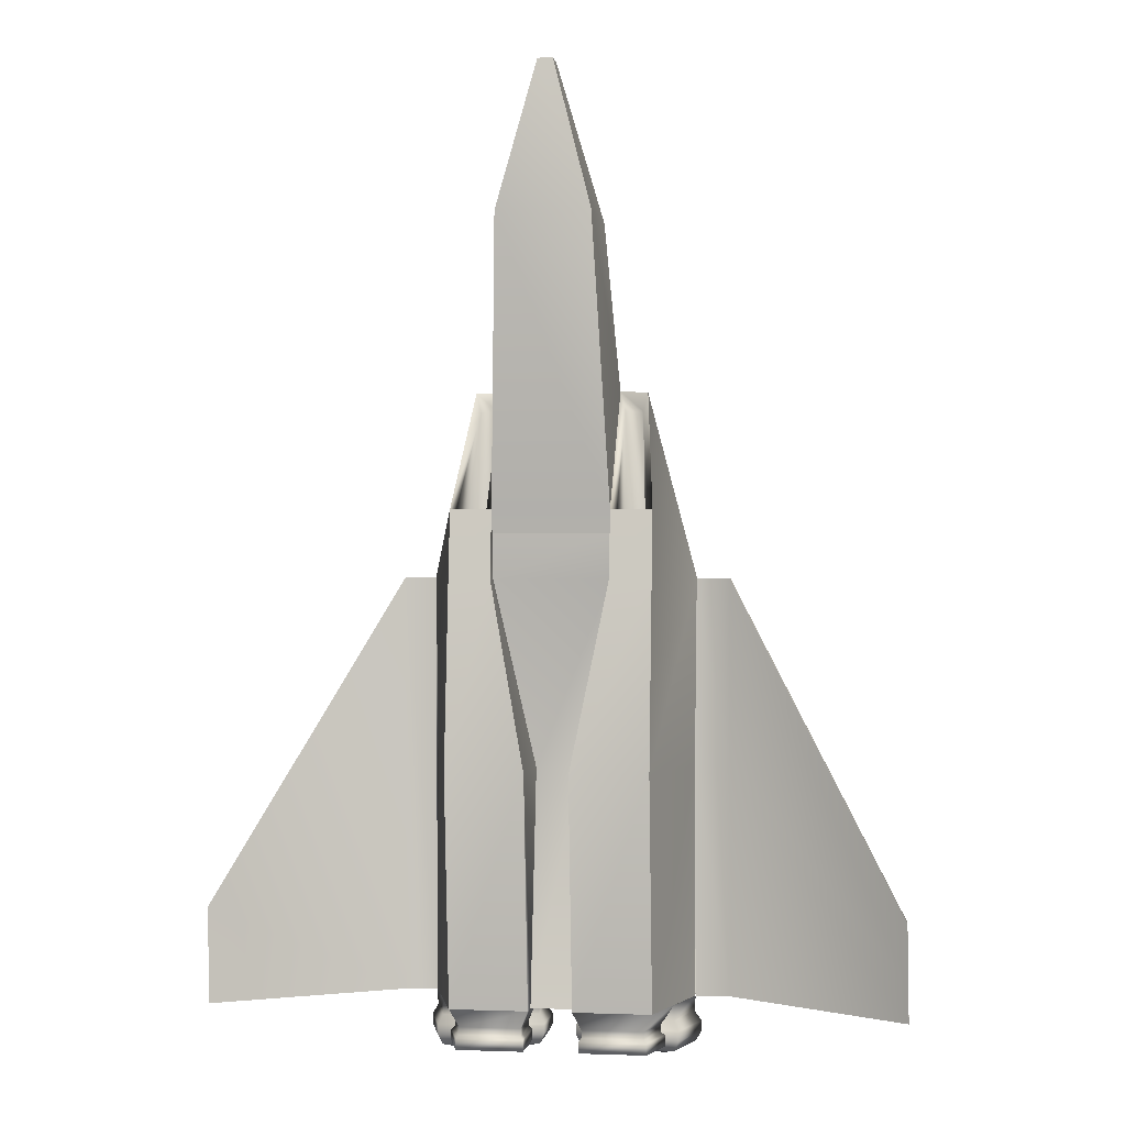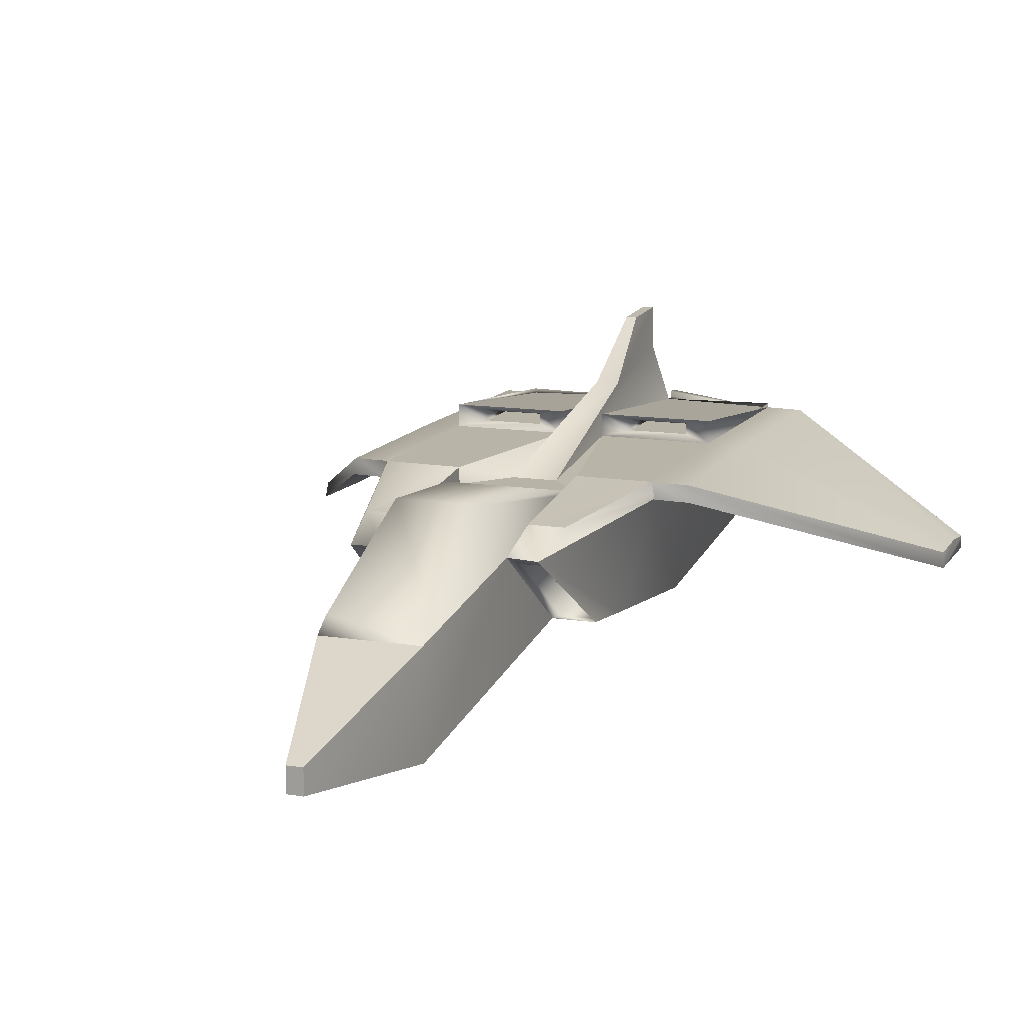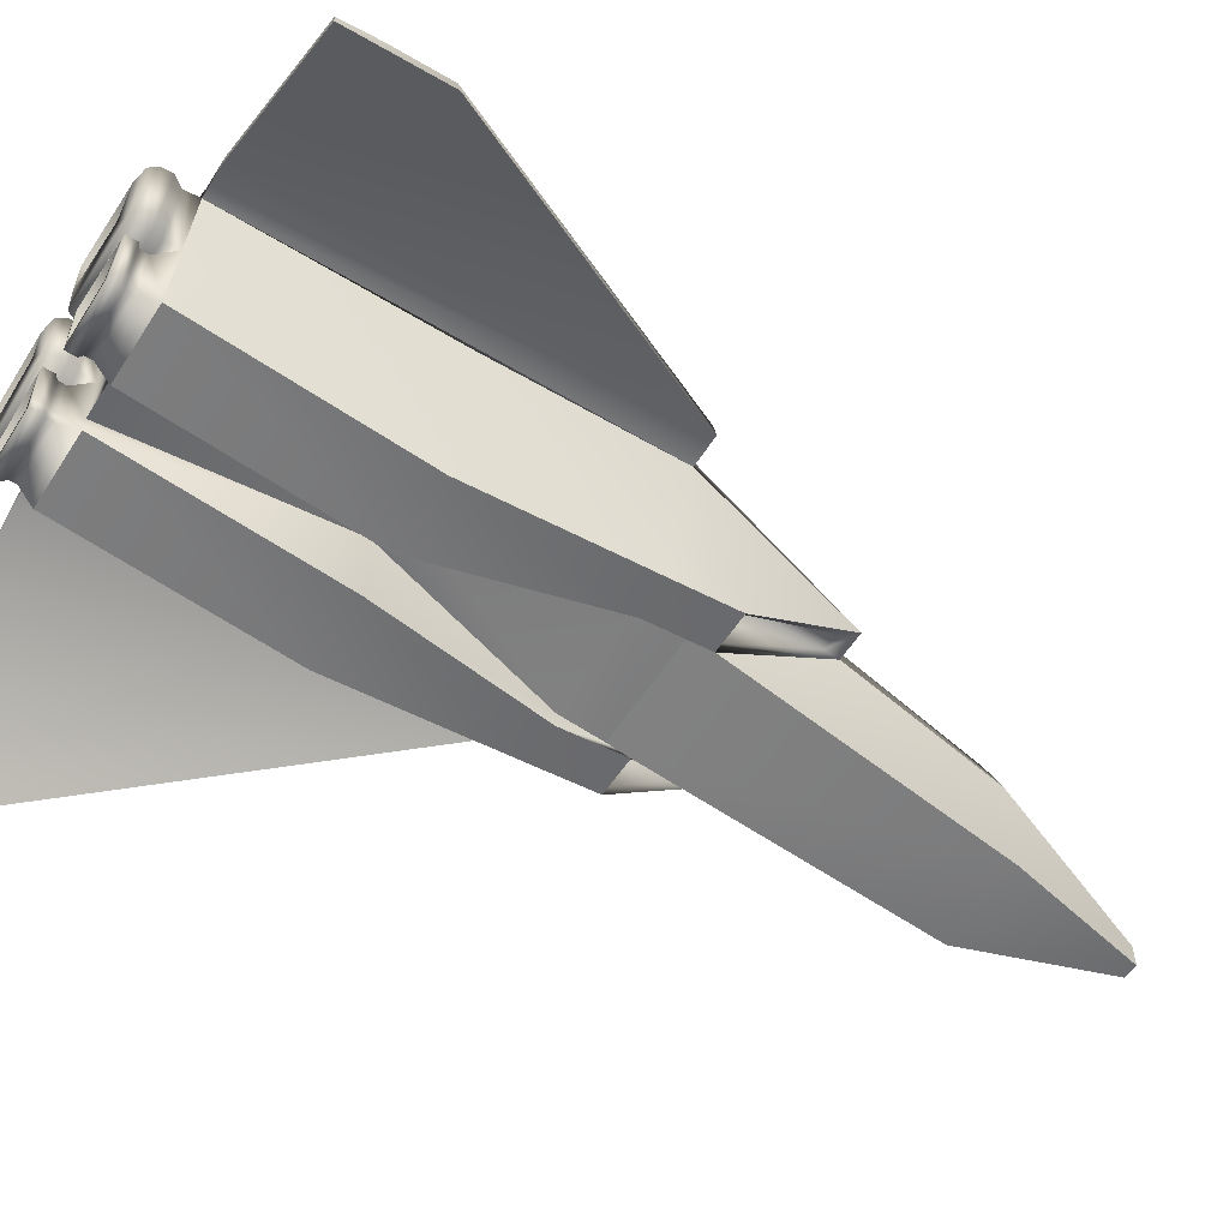
<metadata>
{"format":"obj","ext":"obj","renderer":"f3d","projection":"perspective","resolution":1024,"background":"white","views":[{"elev":-0.2,"azim":8.3,"up":"+Z"},{"elev":12.9,"azim":20.1,"up":"+Y"},{"elev":-56.5,"azim":-122.5,"up":"+Y"}]}
</metadata>
<code>
v 3.266 -2.707 1.586
v 1.912 -2.98 -0.6352
v 3.266 -2.98 -0.6352
v 1.912 -2.707 1.586
v 1.912 -2.584 0.8278
v -1.91 -2.434 -0.6335
v 1.912 -2.434 -0.6335
v -1.91 -2.584 0.8278
v -1.91 -2.707 1.586
v -3.264 -2.98 -0.6352
v -1.91 -2.98 -0.6352
v -3.264 -2.707 1.586
v 0.7114 -3.686 -6.793
v 3.266 -3.686 -6.793
v -0.7094 -1.1 -6.791
v 0.7114 -1.1 -6.791
v -3.264 -3.686 -6.793
v -0.7094 -3.686 -6.793
v 0.7114 -2.863 -14.4
v 3.266 -2.863 -14.4
v -0.7094 -2.317 -14.4
v 0.7114 -2.317 -14.4
v -3.264 -2.863 -14.4
v -0.7094 -2.863 -14.4
v 1.328 1.604 5.839
v -1.91 0.9412 0.4046
v -1.326 1.604 5.839
v 1.912 0.9412 0.4046
v 4.278 1.184 -0.6354
v 0.7114 1.208 -6.772
v 1.912 1.194 -0.6161
v 4.311 1.208 -6.772
v 1.912 0.6485 -0.6352
v -0.7094 0.6485 -2.176
v -1.91 0.6485 -0.6352
v 0.7114 0.6485 -2.176
v -1.91 1.194 -0.616
v -4.309 1.208 -6.772
v -4.309 1.212 -0.6231
v -0.7094 1.208 -6.772
v 4.311 1.936 -6.772
v 0.7114 1.14 -14.38
v 0.7114 1.936 -6.772
v 4.321 1.064 -14.38
v 0.1746 4.339 -12.12
v -0.1726 4.431 -14.02
v -0.1726 4.339 -12.12
v 0.1746 4.431 -14.02
v -0.7094 1.936 -6.772
v -4.271 1.059 -14.38
v -4.309 1.936 -6.772
v -0.7094 1.14 -14.38
v 2.112 -0.2561 -2.037
v 2.112 -2.655 -2.04
v 3.092 -2.655 -2.04
v 3.514 -0.2561 -2.037
v 0.247 -3.866 15.73
v -0.245 -3.099 15.73
v -0.245 -3.866 15.73
v 0.247 -3.099 15.73
v -3.512 -0.2561 -2.037
v -3.09 -2.655 -2.04
v -2.11 -2.655 -2.04
v -2.11 -0.2561 -2.037
v -3.264 -2.707 1.586
v -4.393 0.6979 -0.5906
v -3.264 -2.98 -0.6352
v -2.898 0.03998 5.5
v -4.309 0.6485 -6.793
v -3.264 -3.686 -6.793
v -4.337 0.6522 -14.4
v -3.787 -1.107 -14.4
v 3.266 -2.863 -14.4
v 4.311 0.6485 -6.793
v 3.266 -3.686 -6.793
v 4.311 0.6485 -14.4
v 4.383 0.6773 -0.613
v 3.266 -2.98 -0.6352
v 2.828 0.01119 5.478
v 3.266 -2.707 1.586
v 1.912 -2.707 1.586
v -1.525 -4.376 10.9
v -1.91 -2.707 1.586
v 1.527 -4.376 10.9
v 1.527 -0.6932 10.3
v -1.525 -0.6932 10.3
v 1.912 0.06877 5.523
v 1.527 -4.376 10.9
v 1.912 -2.707 1.586
v 1.527 -1.119 10.9
v -1.91 -2.707 1.586
v -1.525 -1.119 10.9
v -1.91 0.06877 5.523
v -1.525 -4.376 10.9
v -0.245 -3.866 15.73
v 0.247 -3.866 15.73
v -0.245 -3.099 15.73
v -0.245 -3.866 15.73
v -1.525 -1.119 10.9
v 0.247 -3.099 15.73
v 1.527 -1.119 10.9
v -0.245 -3.099 15.73
v 0.247 -3.866 15.73
v 0.247 -3.099 15.73
v 1.912 0.6485 -0.6352
v 1.912 0.06877 5.523
v -1.91 0.06877 5.523
v -1.91 0.6485 -0.6352
v 1.912 0.9412 0.4046
v -1.91 0.9412 0.4046
v 1.527 -1.119 10.9
v -1.525 -1.119 10.9
v 3.266 -2.707 1.586
v 2.112 -2.655 1.392
v 1.912 -2.707 1.586
v 3.115 -2.655 1.392
v -1.91 -2.707 1.586
v -3.113 -2.655 1.392
v -3.264 -2.707 1.586
v -2.11 -2.655 1.392
v 1.912 0.06877 5.523
v 2.699 -0.2561 4.846
v 2.828 0.01119 5.478
v 2.112 -0.2561 4.846
v -2.898 0.03998 5.5
v -2.11 -0.2561 4.846
v -1.91 0.06877 5.523
v -2.697 -0.2561 4.846
v 2.828 0.01119 5.478
v 1.912 0.6353 3.742
v 3.044 0.643 3.761
v 1.912 1.194 -0.6161
v 1.912 0.6485 -0.6352
v 1.912 0.6353 3.742
v 4.383 0.6773 -0.613
v 4.278 1.184 -0.6354
v -3.114 0.6721 3.783
v -2.898 0.03998 5.5
v -1.909 0.6557 3.745
v -4.309 1.212 -0.6231
v -4.393 0.6979 -0.5906
v -1.91 0.6485 -0.6352
v -1.909 0.6557 3.745
v -1.91 1.194 -0.616
v 1.912 0.6485 -0.6352
v 0.7114 0.6485 -2.176
v 0.7114 1.208 -6.772
v 0.7114 1.14 -14.38
v 0.7114 0.6485 -2.176
v 4.311 1.208 -14.38
v 4.311 0.6485 -14.4
v -0.7094 1.14 -14.38
v -0.7094 1.208 -6.772
v -0.7094 0.6485 -2.176
v -4.337 0.6522 -14.4
v -4.309 1.208 -14.38
v 1.912 -2.98 -0.6352
v 1.912 -2.584 0.8278
v 1.912 -2.434 -0.6335
v -1.91 -2.98 -0.6352
v -1.91 -2.434 -0.6335
v -1.91 -2.584 0.8278
v 0.7114 -3.686 -6.793
v 0.7114 -1.1 -6.791
v -0.7094 -3.686 -6.793
v -0.7094 -1.1 -6.791
v 0.7114 -2.863 -14.4
v 0.7114 -2.317 -14.4
v -0.7094 -2.863 -14.4
v -0.7094 -2.317 -14.4
v 4.311 1.208 -6.772
v 4.321 1.064 -14.38
v 4.311 1.936 -6.772
v 1.584 1.384 -9.014
v 3.439 1.384 -9.014
v 3.439 1.356 -9.014
v 1.584 1.356 -9.014
v -3.437 1.384 -9.014
v -1.582 1.384 -9.014
v -1.582 1.356 -9.014
v -3.437 1.356 -9.014
v 0.7114 1.936 -6.772
v -4.309 1.208 -6.772
v -4.309 1.936 -6.772
v -4.271 1.059 -14.38
v -0.7094 1.936 -6.772
v 3.439 1.384 -7.158
v 1.584 1.384 -7.158
v -1.582 1.384 -7.158
v -3.437 1.384 -7.158
v 1.584 1.76 -7.158
v 3.439 1.76 -7.158
v -3.437 1.76 -7.158
v -1.582 1.76 -7.158
v 1.584 1.384 -7.158
v 3.439 1.384 -7.158
v 3.439 1.384 -9.014
v 1.584 1.384 -9.014
v -3.437 1.384 -7.158
v -1.582 1.384 -7.158
v -1.582 1.384 -9.014
v -3.437 1.384 -9.014
v 1.063 0.8987 -14.56
v 3.883 0.5135 -14.57
v 3.474 -0.8619 -14.57
v 2.938 -2.655 -13.64
v 1.029 -2.655 -13.64
v 1.029 -2.248 -13.63
v -1.012 -2.249 -13.63
v -1.012 -2.657 -13.63
v -2.921 -2.657 -13.63
v -3.491 -0.8617 -14.57
v -3.9 0.5138 -14.57
v -1.08 -0.4553 -14.56
v 0.7114 -0.5681 -14.39
v -1.08 0.8989 -14.56
v 3.328 -1.344 -13.64
v -0.7094 -0.5886 -14.39
v 1.063 -0.4395 -14.56
v 1.029 -0.9409 -13.63
v -1.012 -0.9575 -13.63
v -3.311 -1.345 -13.63
v -3.264 -2.863 -14.4
v -3.787 -1.107 -14.4
v -4.308 0.6494 -14.9
v -3.785 -1.106 -14.9
v -0.7079 1.141 -14.89
v 4.334 0.649 -14.4
v 4.31 0.6494 -14.9
v 0.7099 1.141 -14.89
v 3.789 -1.107 -14.4
v 3.787 -1.106 -14.9
v -0.7079 -0.5877 -14.9
v 0.7099 -0.5672 -14.9
v 4.526 0.7186 -15.22
v 0.5301 1.264 -15.21
v 3.946 -1.23 -15.22
v -4.515 0.7185 -15.22
v -3.935 -1.231 -15.22
v -0.5185 -0.6546 -15.22
v -0.5185 1.264 -15.21
v 0.5301 -0.6318 -15.22
v 4.525 0.7193 -15.56
v 0.5291 1.265 -15.54
v 3.945 -1.23 -15.56
v -4.514 0.7191 -15.56
v -3.934 -1.23 -15.56
v -0.5175 -0.654 -15.55
v -0.5175 1.265 -15.54
v 0.5291 -0.6312 -15.55
v 4.343 0.6626 -15.86
v 0.6772 1.163 -15.85
v 3.811 -1.125 -15.86
v -4.34 0.6626 -15.86
v -3.808 -1.125 -15.86
v -0.6736 -0.5972 -15.86
v -0.6736 1.163 -15.85
v 0.6772 -0.5763 -15.86
v 3.879 0.5161 -15.97
v 1.059 0.9013 -15.96
v 3.47 -0.8593 -15.97
v -3.896 0.5164 -15.97
v -3.487 -0.8591 -15.97
v -1.076 -0.4527 -15.97
v -1.076 0.9015 -15.96
v 1.059 -0.4369 -15.97
v 3.266 -2.863 -14.4
v 0.9845 -2.681 -14.99
v 2.981 -2.681 -14.99
v -3.264 -2.863 -14.4
v -2.966 -2.682 -14.99
v -0.9698 -2.682 -14.99
v 0.9845 -2.255 -14.99
v -0.9698 -2.256 -14.99
v 3.389 -1.31 -14.99
v 0.9845 -0.8882 -14.98
v -0.9698 -0.9054 -14.98
v -3.374 -1.311 -14.99
v 0.9842 -2.681 -15.25
v 2.98 -2.681 -15.25
v 0.9842 -2.254 -15.25
v -0.9695 -2.682 -15.25
v -0.9695 -2.255 -15.25
v -2.966 -2.682 -15.25
v 3.389 -1.309 -15.25
v 0.9842 -0.8878 -15.24
v -0.9695 -0.9049 -15.24
v -3.374 -1.31 -15.25
v 0.8961 -2.739 -15.35
v 3.072 -2.739 -15.35
v 0.8961 -2.274 -15.35
v -0.8855 -2.74 -15.35
v -0.8855 -2.275 -15.35
v -3.061 -2.74 -15.35
v 3.517 -1.244 -15.35
v 0.8961 -0.7844 -15.34
v -0.8855 -0.8026 -15.34
v -3.506 -1.244 -15.35
v 0.8957 -2.738 -15.72
v 3.071 -2.738 -15.72
v 0.8957 -2.273 -15.72
v -0.885 -2.739 -15.72
v -0.885 -2.274 -15.72
v -3.061 -2.739 -15.72
v 3.516 -1.243 -15.72
v 0.8957 -0.7837 -15.71
v -0.885 -0.8019 -15.71
v -3.506 -1.244 -15.72
v 1.027 -2.652 -15.73
v 2.935 -2.652 -15.73
v 1.027 -2.244 -15.73
v -1.01 -2.653 -15.73
v -1.01 -2.245 -15.73
v -2.918 -2.653 -15.73
v 3.325 -1.34 -15.73
v 1.027 -0.9372 -15.72
v -1.01 -0.9539 -15.72
v -3.309 -1.341 -15.73
v 0.3672 2.491 -9.49
v -0.3652 2.491 -9.49
v -0.7094 1.14 -14.38
v -0.7094 0.6485 -2.176
v -0.3652 2.491 -9.49
v -0.1485 2.983 -14.24
v 0.7114 0.6485 -2.176
v 0.7114 1.14 -14.38
v 0.1505 2.983 -14.24
v 0.3672 2.491 -9.49
v -0.1485 2.983 -14.24
v 0.1505 2.983 -14.24
v -0.1726 4.339 -12.12
v -0.1726 4.431 -14.02
v 0.1746 4.431 -14.02
v 0.1746 4.339 -12.12
v -0.1726 4.431 -14.02
v 0.1746 4.431 -14.02
v 1.912 0.6353 3.742
v 3.044 0.643 3.761
v 4.278 1.184 -0.6354
v 1.912 1.194 -0.6161
v -3.114 0.6721 3.783
v -1.909 0.6557 3.745
v 4.383 0.6773 -0.613
v 4.311 0.6485 -6.793
v 3.585 -0.4829 -6.793
v 3.585 -0.4829 -0.6352
v 3.585 -0.4829 -14.4
v -4.309 0.6485 -6.793
v -4.393 0.6979 -0.5906
v -3.583 -0.4829 -0.6352
v -3.583 -0.4829 -6.793
v -3.583 -0.4829 -14.4
v 4.312 0.6485 -6.793
v 11.25 -3.403 -11.28
v 11.26 -3.403 -13.14
v 11.29 -3.402 -14.37
v 11.27 -2.987 -14.35
v 11.25 -2.844 -13.12
v 11.23 -2.868 -11.28
v -11.23 -2.735 -14.44
v -11.28 -2.689 -11.3
v -11.2 -2.175 -11.34
v -11.17 -2.183 -13.19
v -11.16 -2.328 -14.42
v -5.384 1.227 -0.6361
v -5.447 0.7126 -0.6036
v -4.337 0.6522 -14.4
v -4.393 0.6979 -0.5906
v -5.447 0.7126 -0.6036
v -5.405 0.6669 -14.41
v 4.312 0.6485 -6.793
v 4.334 0.649 -14.4
v 5.488 0.6278 -14.39
v 5.471 0.6273 -6.785
v 4.295 0.648 -0.6352
v 5.458 0.6268 -0.6271
v 5.478 1.043 -14.37
v 5.488 0.6278 -14.39
v 4.295 1.207 -6.772
v 5.458 1.186 -6.764
v 5.478 1.043 -14.37
v 5.445 1.162 -0.6273
v 4.295 0.648 -0.6352
v 5.458 0.6268 -0.6271
v 5.445 1.162 -0.6273
v -4.282 1.204 -6.772
v -5.363 1.219 -6.785
v -5.384 1.227 -0.6361
v -5.355 1.074 -14.39
v -5.405 0.6669 -14.41
v -5.355 1.074 -14.39
v 11.26 -3.403 -13.14
v 11.25 -3.403 -11.28
v 11.29 -3.402 -14.37
v 11.27 -2.987 -14.35
v 11.29 -3.402 -14.37
v 11.25 -2.844 -13.12
v 11.27 -2.987 -14.35
v 11.23 -2.868 -11.28
v -11.28 -2.689 -11.3
v -11.23 -2.735 -14.44
v -11.17 -2.183 -13.19
v -11.2 -2.175 -11.34
v -11.16 -2.328 -14.42
v -11.23 -2.735 -14.44
v -11.16 -2.328 -14.42
g spaceship
f 1 2 3
f 2 1 4
f 5 6 7
f 6 5 8
f 9 10 11
f 10 9 12
f 3 13 14
f 13 3 2
f 7 15 16
f 15 7 6
f 11 17 18
f 17 11 10
f 14 19 20
f 19 14 13
f 16 21 22
f 21 16 15
f 18 23 24
f 23 18 17
f 25 26 27
f 26 25 28
f 29 30 31
f 30 29 32
f 33 34 35
f 34 33 36
f 37 38 39
f 38 37 40
f 41 42 43
f 42 41 44
f 45 46 47
f 46 45 48
f 49 50 51
f 50 49 52
f 53 54 55
f 55 56 53
f 57 58 59
f 58 57 60
f 61 62 63
f 63 64 61
f 65 66 67
f 66 65 68
f 67 69 70
f 69 67 66
f 70 71 72
f 71 70 69
f 73 74 75
f 74 73 76
f 75 77 78
f 77 75 74
f 78 79 80
f 79 78 77
f 81 82 83
f 82 81 84
f 27 85 25
f 85 27 86
f 87 88 89
f 88 87 90
f 91 92 93
f 92 91 94
f 84 95 82
f 95 84 96
f 94 97 92
f 97 94 98
f 99 100 101
f 100 99 102
f 90 103 88
f 103 90 104
f 105 25 106
f 25 105 28
f 107 26 108
f 26 107 27
f 35 109 33
f 109 35 110
f 106 85 111
f 85 106 25
f 111 86 112
f 86 111 85
f 112 27 107
f 27 112 86
f 113 114 115
f 114 113 116
f 117 118 119
f 118 117 120
f 121 122 123
f 122 121 124
f 125 126 127
f 126 125 128
f 115 124 121
f 124 115 114
f 123 116 113
f 116 123 122
f 119 128 125
f 128 119 118
f 127 120 117
f 120 127 126
f 116 54 114
f 54 116 55
f 114 53 124
f 53 114 54
f 124 56 122
f 56 124 53
f 122 55 116
f 55 122 56
f 120 62 118
f 62 120 63
f 118 61 128
f 61 118 62
f 128 64 126
f 64 128 61
f 126 63 120
f 63 126 64
f 129 130 106
f 130 129 131
f 121 132 133
f 132 121 134
f 135 131 129
f 131 135 136
f 107 137 138
f 137 107 139
f 138 140 141
f 140 138 137
f 142 143 127
f 143 142 144
f 145 30 146
f 147 133 132
f 34 37 35
f 37 34 40
f 148 149 147
f 148 150 151
f 152 153 154
f 152 155 156
f 157 115 158
f 158 159 157
f 81 83 8
f 8 5 81
f 117 160 161
f 161 162 117
f 163 157 159
f 159 164 163
f 160 165 166
f 166 161 160
f 167 163 164
f 164 168 167
f 165 169 170
f 170 166 165
f 171 150 172
f 172 173 171
f 174 175 176
f 176 177 174
f 178 179 180
f 180 181 178
f 148 147 182
f 148 172 150
f 156 183 184
f 184 185 156
f 152 186 153
f 152 156 185
f 147 171 187
f 187 188 147
f 183 153 189
f 189 190 183
f 173 182 191
f 191 192 173
f 186 184 193
f 193 194 186
f 171 173 192
f 192 187 171
f 182 147 188
f 188 191 182
f 153 186 194
f 194 189 153
f 184 183 190
f 190 193 184
f 195 196 197
f 197 198 195
f 187 192 176
f 176 175 187
f 192 191 177
f 177 176 192
f 191 188 174
f 174 177 191
f 199 200 201
f 201 202 199
f 189 194 180
f 180 179 189
f 194 193 181
f 181 180 194
f 193 190 178
f 178 181 193
f 203 204 205
f 206 207 208
f 209 210 211
f 212 213 214
f 152 148 215
f 214 213 216
f 217 206 208
f 168 218 152
f 203 205 219
f 220 217 208
f 152 215 168
f 209 211 221
f 168 170 218
f 211 222 221
f 70 72 223
f 224 155 225
f 225 226 224
f 155 152 227
f 227 225 155
f 148 228 229
f 229 230 148
f 228 231 232
f 232 229 228
f 218 224 226
f 226 233 218
f 215 148 230
f 230 234 215
f 152 218 233
f 233 227 152
f 231 215 234
f 234 232 231
f 230 229 235
f 235 236 230
f 229 232 237
f 237 235 229
f 226 225 238
f 238 239 226
f 233 226 239
f 239 240 233
f 225 227 241
f 241 238 225
f 227 233 240
f 240 241 227
f 232 234 242
f 242 237 232
f 234 230 236
f 236 242 234
f 236 235 243
f 243 244 236
f 235 237 245
f 245 243 235
f 239 238 246
f 246 247 239
f 240 239 247
f 247 248 240
f 238 241 249
f 249 246 238
f 241 240 248
f 248 249 241
f 237 242 250
f 250 245 237
f 242 236 244
f 244 250 242
f 244 243 251
f 251 252 244
f 243 245 253
f 253 251 243
f 247 246 254
f 254 255 247
f 248 247 255
f 255 256 248
f 246 249 257
f 257 254 246
f 249 248 256
f 256 257 249
f 245 250 258
f 258 253 245
f 250 244 252
f 252 258 250
f 252 251 259
f 259 260 252
f 251 253 261
f 261 259 251
f 255 254 262
f 262 263 255
f 256 255 263
f 263 264 256
f 254 257 265
f 265 262 254
f 257 256 264
f 264 265 257
f 253 258 266
f 266 261 253
f 258 252 260
f 260 266 258
f 260 259 204
f 204 203 260
f 259 261 205
f 205 204 259
f 263 262 213
f 213 212 263
f 264 263 212
f 212 214 264
f 262 265 216
f 216 213 262
f 265 264 214
f 214 216 265
f 261 266 219
f 219 205 261
f 266 260 203
f 203 219 266
f 267 167 268
f 268 269 267
f 169 270 271
f 271 272 169
f 167 168 273
f 273 268 167
f 170 169 272
f 272 274 170
f 231 267 269
f 269 275 231
f 215 231 275
f 275 276 215
f 168 215 276
f 276 273 168
f 218 170 274
f 274 277 218
f 270 224 278
f 278 271 270
f 224 218 277
f 277 278 224
f 269 268 279
f 279 280 269
f 268 273 281
f 281 279 268
f 274 272 282
f 282 283 274
f 272 271 284
f 284 282 272
f 275 269 280
f 280 285 275
f 276 275 285
f 285 286 276
f 273 276 286
f 286 281 273
f 277 274 283
f 283 287 277
f 271 278 288
f 288 284 271
f 278 277 287
f 287 288 278
f 280 279 289
f 289 290 280
f 279 281 291
f 291 289 279
f 283 282 292
f 292 293 283
f 282 284 294
f 294 292 282
f 285 280 290
f 290 295 285
f 286 285 295
f 295 296 286
f 281 286 296
f 296 291 281
f 287 283 293
f 293 297 287
f 284 288 298
f 298 294 284
f 288 287 297
f 297 298 288
f 290 289 299
f 299 300 290
f 289 291 301
f 301 299 289
f 293 292 302
f 302 303 293
f 292 294 304
f 304 302 292
f 295 290 300
f 300 305 295
f 296 295 305
f 305 306 296
f 291 296 306
f 306 301 291
f 297 293 303
f 303 307 297
f 294 298 308
f 308 304 294
f 298 297 307
f 307 308 298
f 300 299 309
f 309 310 300
f 299 301 311
f 311 309 299
f 303 302 312
f 312 313 303
f 302 304 314
f 314 312 302
f 305 300 310
f 310 315 305
f 306 305 315
f 315 316 306
f 301 306 316
f 316 311 301
f 307 303 313
f 313 317 307
f 304 308 318
f 318 314 304
f 308 307 317
f 317 318 308
f 310 309 207
f 207 206 310
f 309 311 208
f 208 207 309
f 313 312 210
f 210 209 313
f 312 314 211
f 211 210 312
f 315 310 206
f 206 217 315
f 316 315 217
f 217 220 316
f 311 316 220
f 220 208 311
f 317 313 209
f 209 221 317
f 314 318 222
f 222 211 314
f 318 317 221
f 221 222 318
f 34 36 319
f 319 320 34
f 321 322 323
f 323 324 321
f 325 326 327
f 327 328 325
f 148 152 329
f 329 330 148
f 324 323 331
f 331 332 324
f 320 319 45
f 45 47 320
f 328 327 333
f 333 334 328
f 330 329 335
f 335 336 330
f 337 338 339
f 337 339 340
f 341 342 37
f 341 37 39
f 343 344 345
f 345 346 343
f 344 151 347
f 347 345 344
f 348 349 350
f 350 351 348
f 155 348 351
f 351 352 155
f 155 348 349
f 343 353 228
f 354 355 356
f 354 356 357
f 354 357 358
f 354 358 359
f 360 361 362
f 360 362 363
f 360 363 364
f 141 140 365
f 365 366 141
f 367 368 369
f 369 370 367
f 371 372 373
f 373 374 371
f 375 371 374
f 374 376 375
f 228 172 377
f 377 378 228
f 44 379 380
f 380 381 44
f 379 29 382
f 382 380 379
f 136 383 384
f 384 385 136
f 39 386 387
f 387 388 39
f 386 50 389
f 389 387 386
f 185 155 390
f 390 391 185
f 376 374 392
f 392 393 376
f 374 373 394
f 394 392 374
f 378 377 395
f 395 396 378
f 381 380 397
f 397 398 381
f 380 382 399
f 399 397 380
f 385 384 354
f 354 359 385
f 370 369 400
f 400 401 370
f 366 365 362
f 362 361 366
f 388 387 402
f 402 403 388
f 387 389 404
f 404 402 387
f 391 390 405
f 405 406 391

</code>
